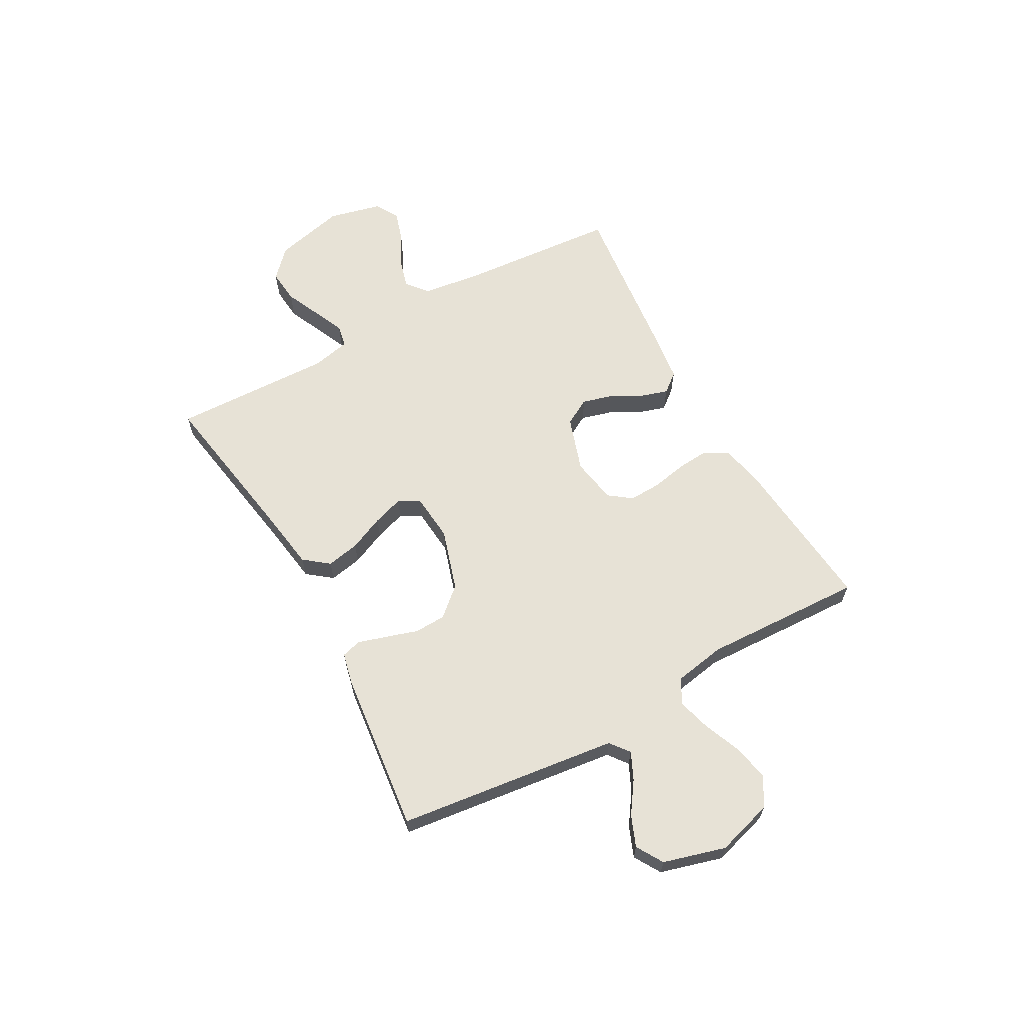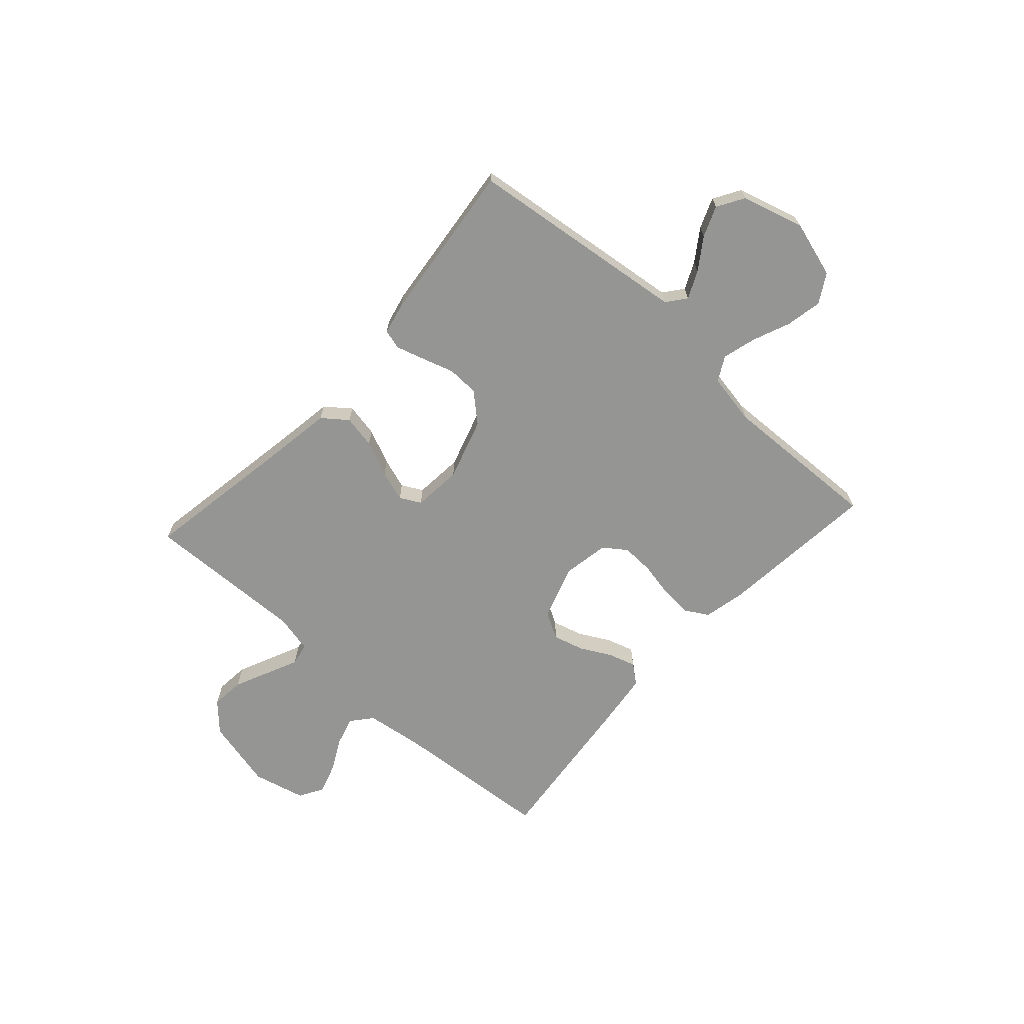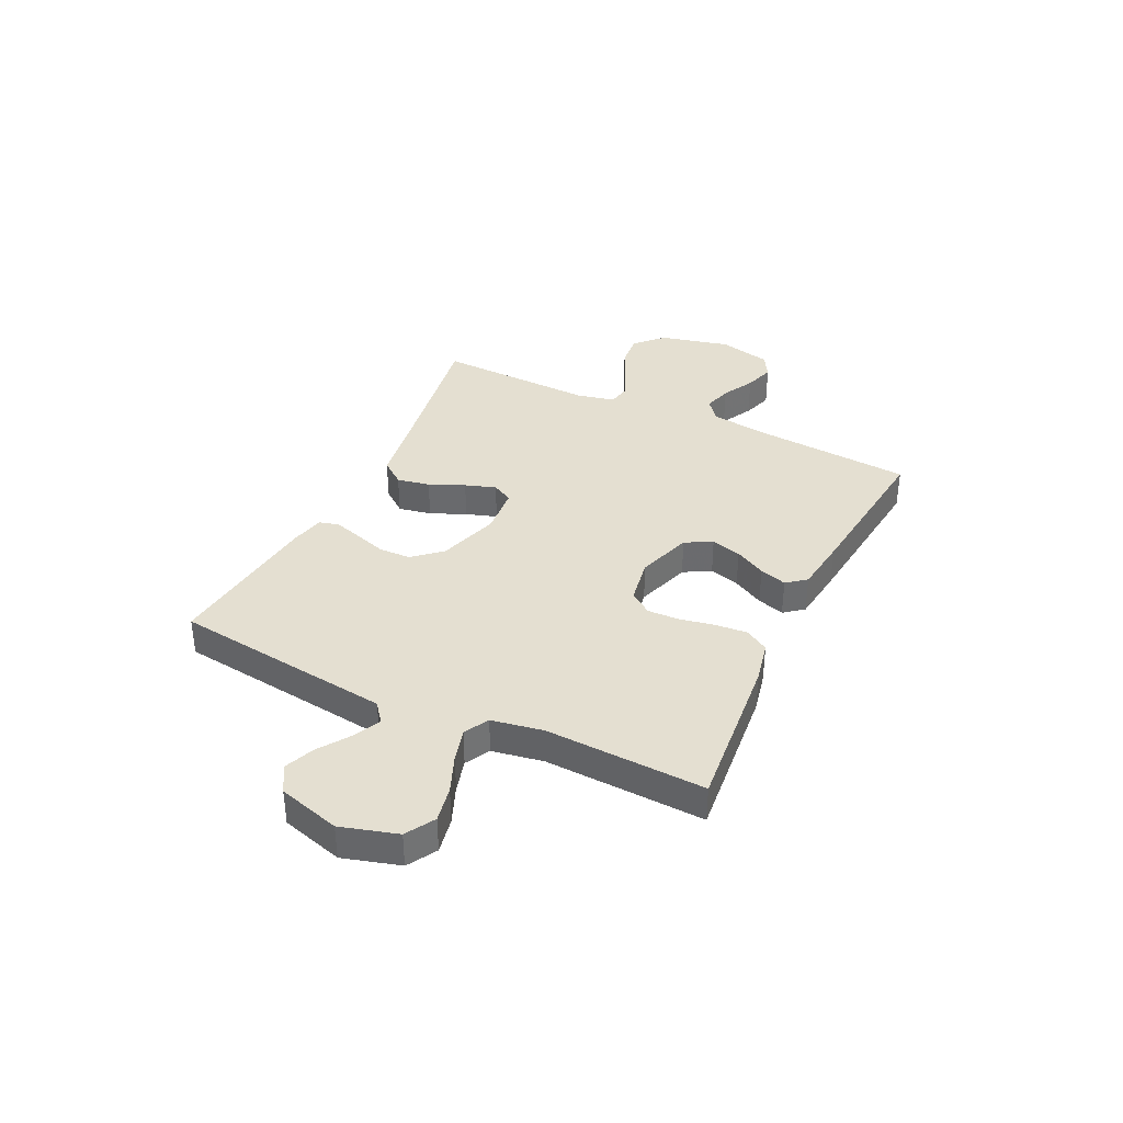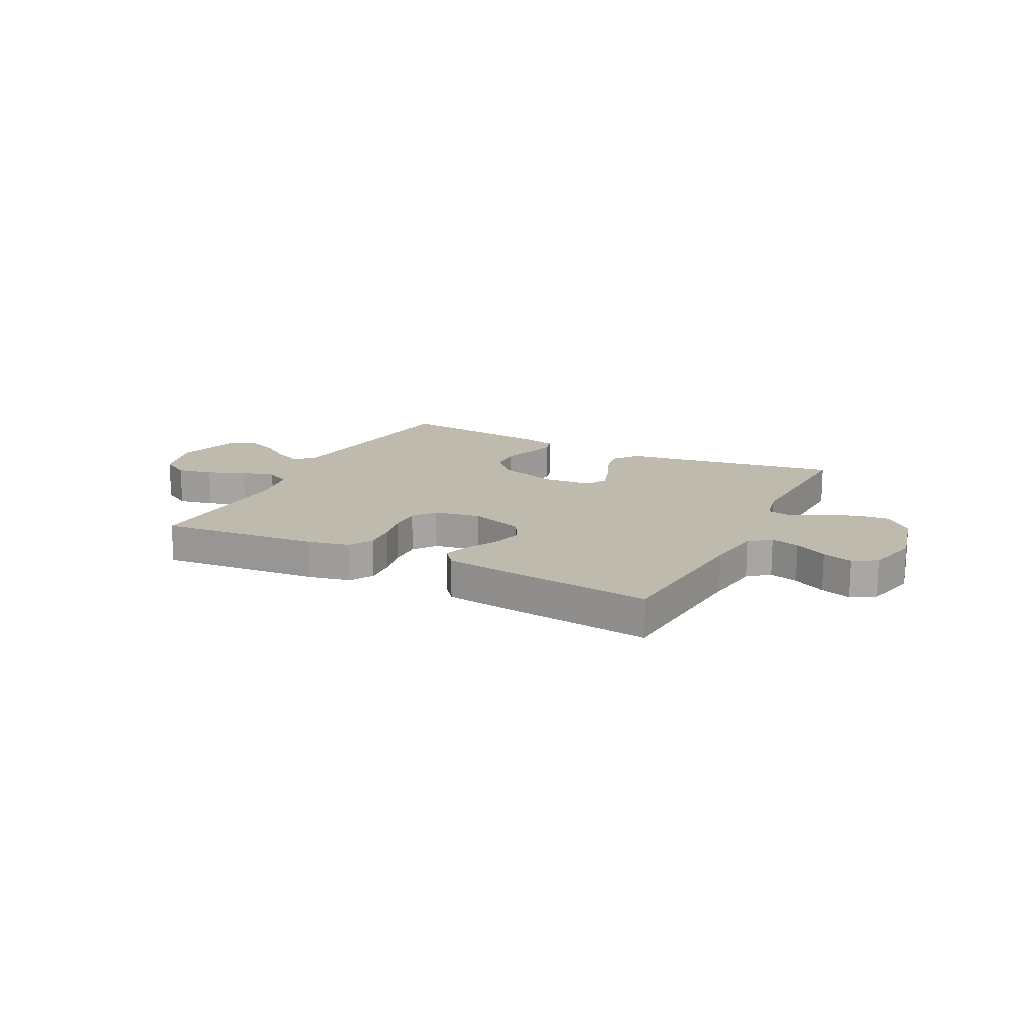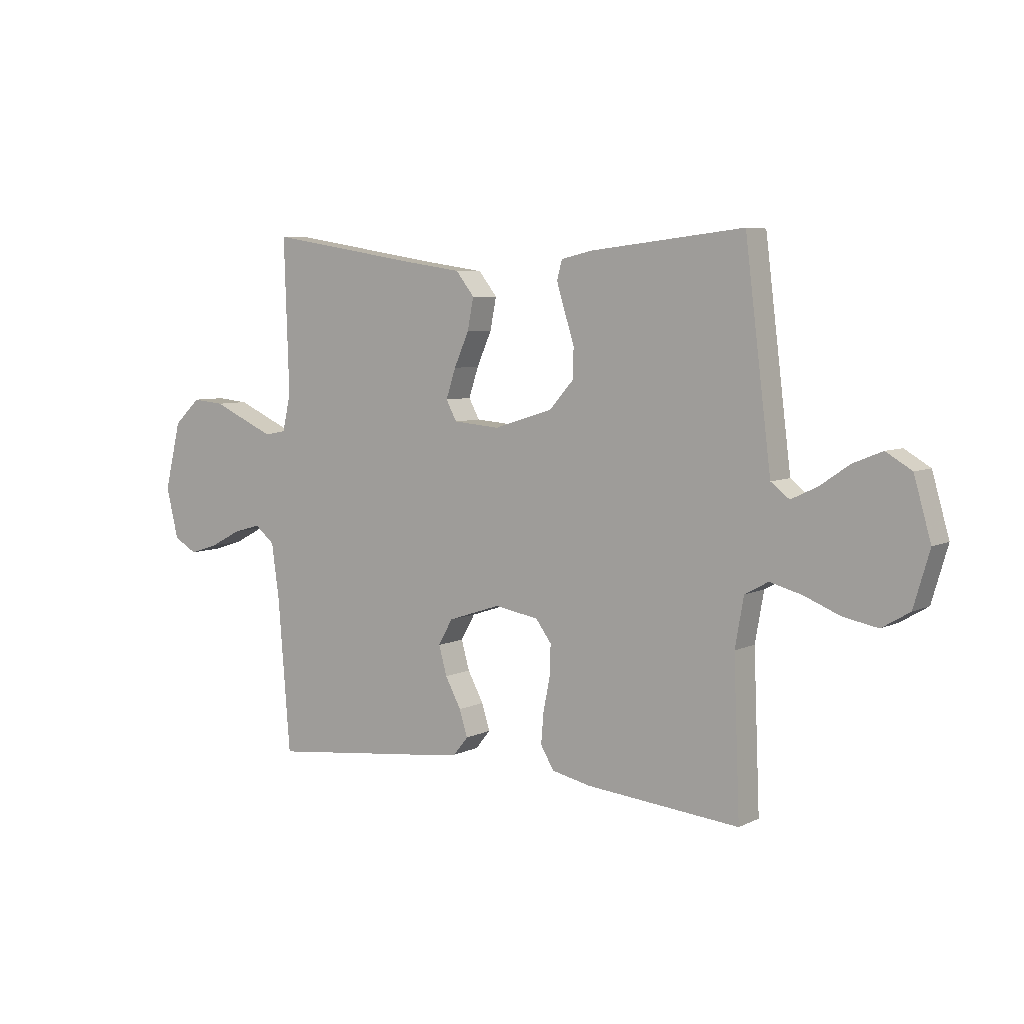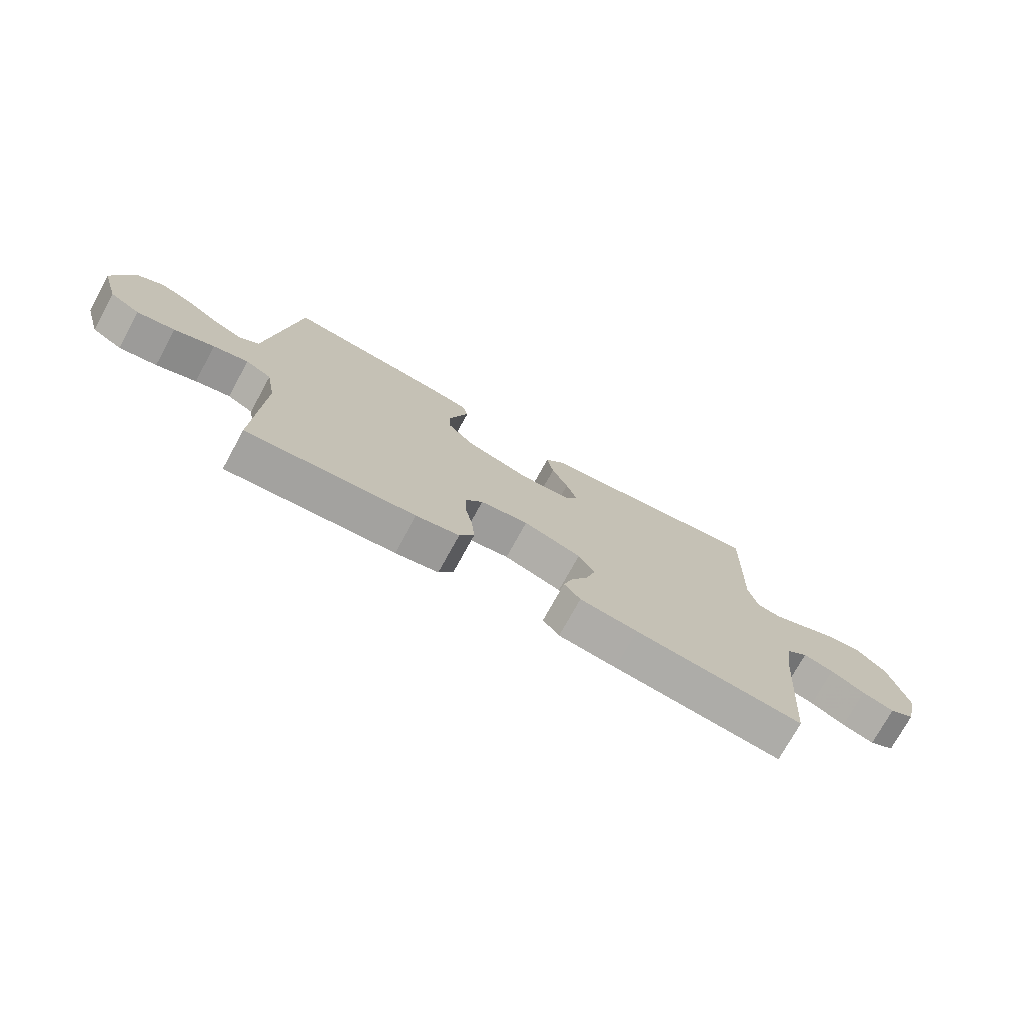
<metadata>
{"format":"obj","ext":"obj","renderer":"f3d","projection":"perspective","resolution":1024,"background":"white","views":[{"elev":63.4,"azim":61.0,"up":"+Y"},{"elev":-67.4,"azim":47.8,"up":"+Y"},{"elev":36.8,"azim":115.7,"up":"+Y"},{"elev":15.7,"azim":-153.1,"up":"+Y"},{"elev":6.1,"azim":35.2,"up":"+Z"},{"elev":-74.7,"azim":151.2,"up":"+Z"}]}
</metadata>
<code>
v -0.5 0.07 -0.5
v -0.524 0.07 -0.2
v -0.539 0.07 -0.092
v -0.578 0.07 -0.06
v -0.632 0.07 -0.075
v -0.693 0.07 -0.107
v -0.75 0.07 -0.125
v -0.795 0.07 -0.099
v -0.819 0.07 0
v -0.787 0.07 0.133
v -0.735 0.07 0.182
v -0.672 0.07 0.176
v -0.606 0.07 0.146
v -0.548 0.07 0.12
v -0.506 0.07 0.128
v -0.49 0.07 0.2
v -0.5 0.07 0.5
v -0.2 0.07 0.45
v -0.088 0.07 0.433
v -0.052 0.07 0.387
v -0.064 0.07 0.325
v -0.093 0.07 0.259
v -0.112 0.07 0.201
v -0.091 0.07 0.162
v 0 0.07 0.154
v 0.115 0.07 0.19
v 0.162 0.07 0.243
v 0.164 0.07 0.302
v 0.145 0.07 0.362
v 0.129 0.07 0.415
v 0.139 0.07 0.452
v 0.2 0.07 0.466
v 0.5 0.07 0.5
v 0.537 0.07 0.2
v 0.551 0.07 0.087
v 0.587 0.07 0.059
v 0.638 0.07 0.083
v 0.696 0.07 0.123
v 0.753 0.07 0.146
v 0.803 0.07 0.116
v 0.836 0.07 0
v 0.805 0.07 -0.106
v 0.751 0.07 -0.138
v 0.684 0.07 -0.125
v 0.613 0.07 -0.096
v 0.551 0.07 -0.079
v 0.505 0.07 -0.104
v 0.488 0.07 -0.2
v 0.5 0.07 -0.5
v 0.2 0.07 -0.471
v 0.123 0.07 -0.454
v 0.097 0.07 -0.41
v 0.102 0.07 -0.35
v 0.115 0.07 -0.285
v 0.117 0.07 -0.225
v 0.086 0.07 -0.183
v 0 0.07 -0.168
v -0.103 0.07 -0.202
v -0.131 0.07 -0.252
v -0.115 0.07 -0.309
v -0.084 0.07 -0.367
v -0.068 0.07 -0.418
v -0.097 0.07 -0.454
v -0.2 0.07 -0.467
v -0.5 0 -0.5
v -0.524 0 -0.2
v -0.539 0 -0.092
v -0.578 0 -0.06
v -0.632 0 -0.075
v -0.693 0 -0.107
v -0.75 0 -0.125
v -0.795 0 -0.099
v -0.819 0 0
v -0.787 0 0.133
v -0.735 0 0.182
v -0.672 0 0.176
v -0.606 0 0.146
v -0.548 0 0.12
v -0.506 0 0.128
v -0.49 0 0.2
v -0.5 0 0.5
v -0.2 0 0.45
v -0.088 0 0.433
v -0.052 0 0.387
v -0.064 0 0.325
v -0.093 0 0.259
v -0.112 0 0.201
v -0.091 0 0.162
v 0 0 0.154
v 0.115 0 0.19
v 0.162 0 0.243
v 0.164 0 0.302
v 0.145 0 0.362
v 0.129 0 0.415
v 0.139 0 0.452
v 0.2 0 0.466
v 0.5 0 0.5
v 0.537 0 0.2
v 0.551 0 0.087
v 0.587 0 0.059
v 0.638 0 0.083
v 0.696 0 0.123
v 0.753 0 0.146
v 0.803 0 0.116
v 0.836 0 0
v 0.805 0 -0.106
v 0.751 0 -0.138
v 0.684 0 -0.125
v 0.613 0 -0.096
v 0.551 0 -0.079
v 0.505 0 -0.104
v 0.488 0 -0.2
v 0.5 0 -0.5
v 0.2 0 -0.471
v 0.123 0 -0.454
v 0.097 0 -0.41
v 0.102 0 -0.35
v 0.115 0 -0.285
v 0.117 0 -0.225
v 0.086 0 -0.183
v 0 0 -0.168
v -0.103 0 -0.202
v -0.131 0 -0.252
v -0.115 0 -0.309
v -0.084 0 -0.367
v -0.068 0 -0.418
v -0.097 0 -0.454
v -0.2 0 -0.467
f 64 1 2
f 63 64 2
f 62 63 2
f 61 62 2
f 60 61 2
f 59 60 2 3
f 58 59 3 4
f 57 58 4
f 56 57 4
f 52 53 54
f 51 52 54
f 50 51 54
f 49 50 54
f 48 49 54
f 47 48 54 55
f 46 47 55 56
f 43 44 45
f 42 43 45
f 41 42 45
f 40 41 45
f 39 40 45
f 38 39 45
f 37 38 45
f 36 37 45 46
f 46 56 4
f 36 46 4
f 35 36 4
f 32 33 34
f 31 32 34
f 30 31 34
f 29 30 34
f 28 29 34
f 27 28 34 35
f 20 21 22
f 19 20 22
f 18 19 22
f 18 22 23
f 17 18 23
f 16 17 23
f 15 16 23 24
f 11 12 13
f 10 11 13
f 9 10 13
f 8 9 13
f 7 8 13
f 6 7 13
f 5 6 13
f 4 5 13 14
f 15 24 25
f 14 15 25
f 4 14 25
f 35 4 25
f 35 25 26
f 26 27 35
f 66 65 128
f 66 128 127
f 66 127 126
f 66 126 125
f 66 125 124
f 67 66 124 123
f 68 67 123 122
f 68 122 121
f 68 121 120
f 118 117 116
f 118 116 115
f 118 115 114
f 118 114 113
f 118 113 112
f 119 118 112 111
f 120 119 111 110
f 109 108 107
f 109 107 106
f 109 106 105
f 109 105 104
f 109 104 103
f 109 103 102
f 109 102 101
f 110 109 101 100
f 68 120 110
f 68 110 100
f 68 100 99
f 98 97 96
f 98 96 95
f 98 95 94
f 98 94 93
f 98 93 92
f 99 98 92 91
f 86 85 84
f 86 84 83
f 86 83 82
f 87 86 82
f 87 82 81
f 87 81 80
f 88 87 80 79
f 77 76 75
f 77 75 74
f 77 74 73
f 77 73 72
f 77 72 71
f 77 71 70
f 77 70 69
f 78 77 69 68
f 89 88 79
f 89 79 78
f 89 78 68
f 89 68 99
f 90 89 99
f 99 91 90
f 1 65 66 2
f 2 66 67 3
f 3 67 68 4
f 4 68 69 5
f 5 69 70 6
f 6 70 71 7
f 7 71 72 8
f 8 72 73 9
f 9 73 74 10
f 10 74 75 11
f 11 75 76 12
f 12 76 77 13
f 13 77 78 14
f 14 78 79 15
f 15 79 80 16
f 16 80 81 17
f 17 81 82 18
f 18 82 83 19
f 19 83 84 20
f 20 84 85 21
f 21 85 86 22
f 22 86 87 23
f 23 87 88 24
f 24 88 89 25
f 25 89 90 26
f 26 90 91 27
f 27 91 92 28
f 28 92 93 29
f 29 93 94 30
f 30 94 95 31
f 31 95 96 32
f 32 96 97 33
f 33 97 98 34
f 34 98 99 35
f 35 99 100 36
f 36 100 101 37
f 37 101 102 38
f 38 102 103 39
f 39 103 104 40
f 40 104 105 41
f 41 105 106 42
f 42 106 107 43
f 43 107 108 44
f 44 108 109 45
f 45 109 110 46
f 46 110 111 47
f 47 111 112 48
f 48 112 113 49
f 49 113 114 50
f 50 114 115 51
f 51 115 116 52
f 52 116 117 53
f 53 117 118 54
f 54 118 119 55
f 55 119 120 56
f 56 120 121 57
f 57 121 122 58
f 58 122 123 59
f 59 123 124 60
f 60 124 125 61
f 61 125 126 62
f 62 126 127 63
f 63 127 128 64
f 64 128 65 1

</code>
